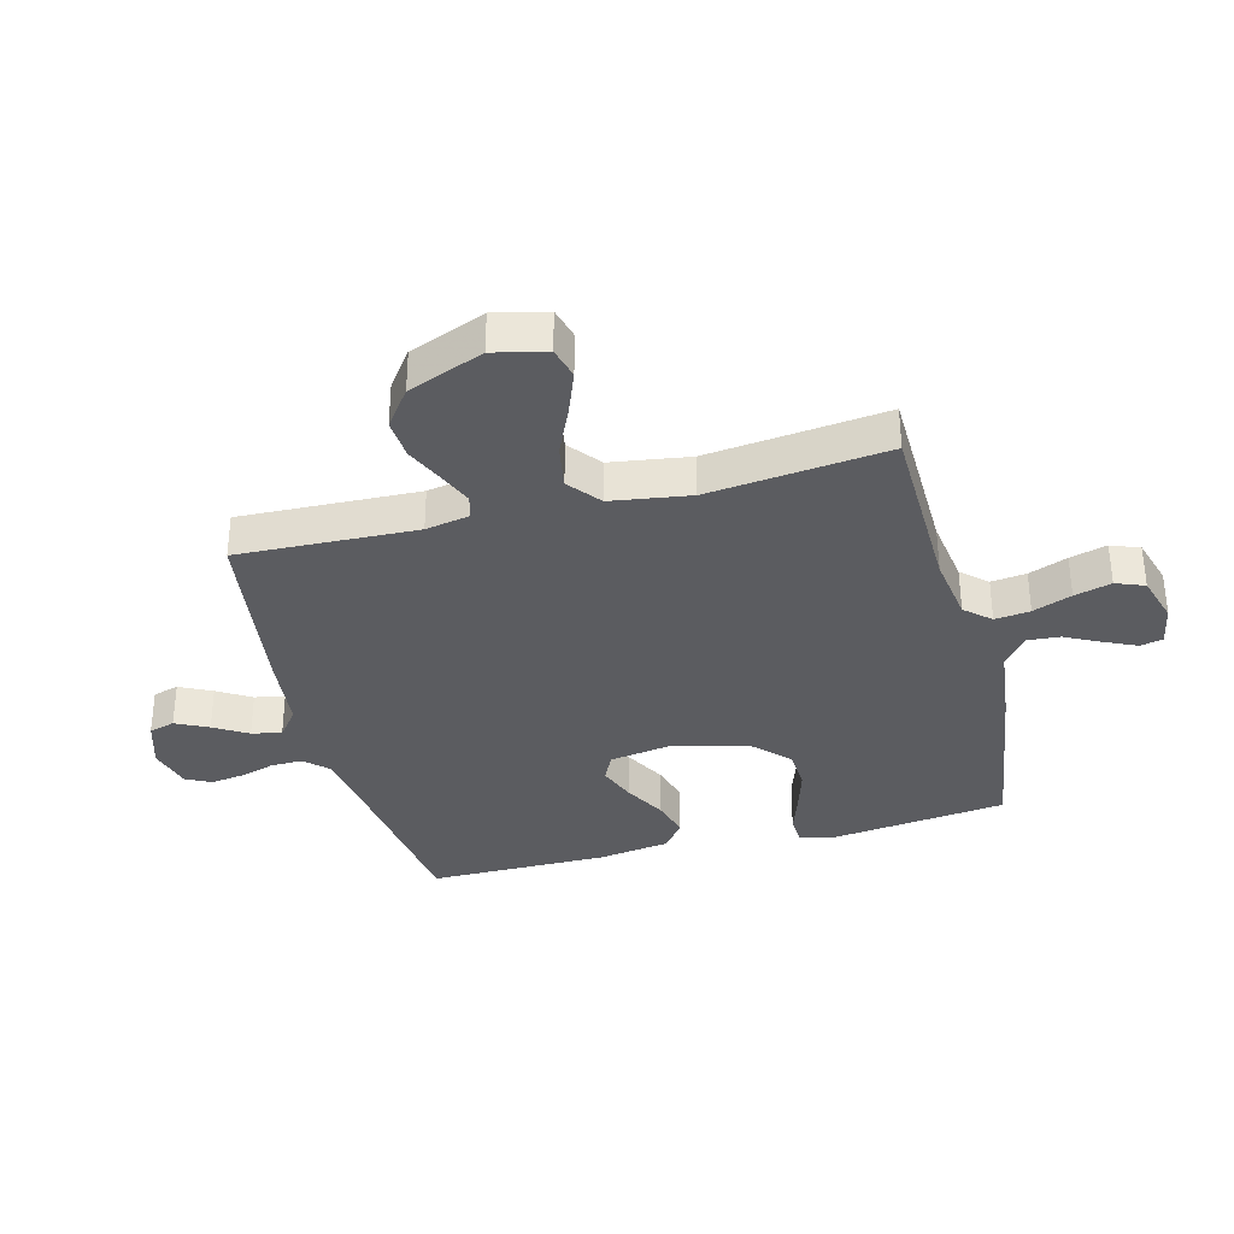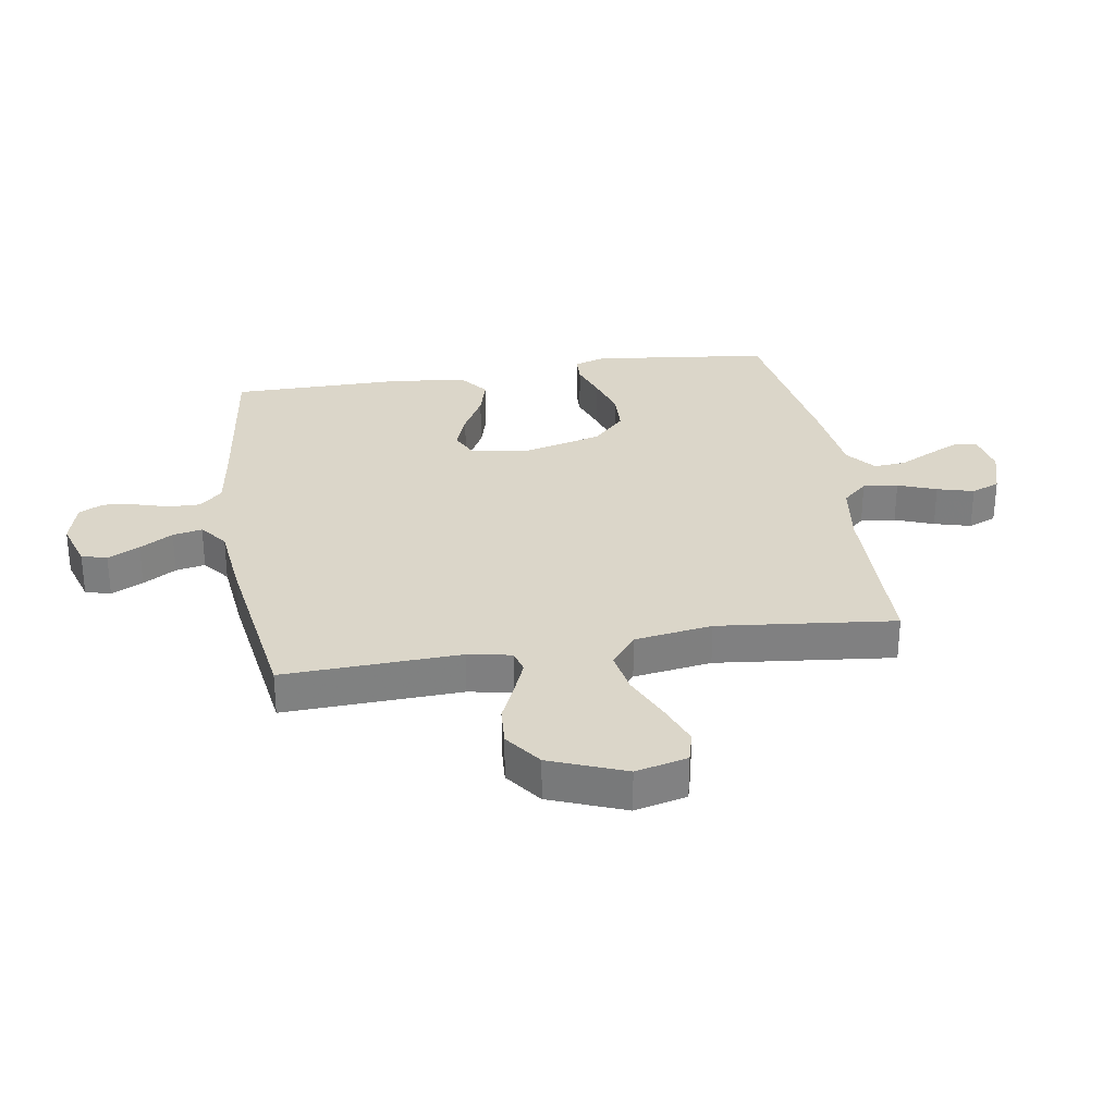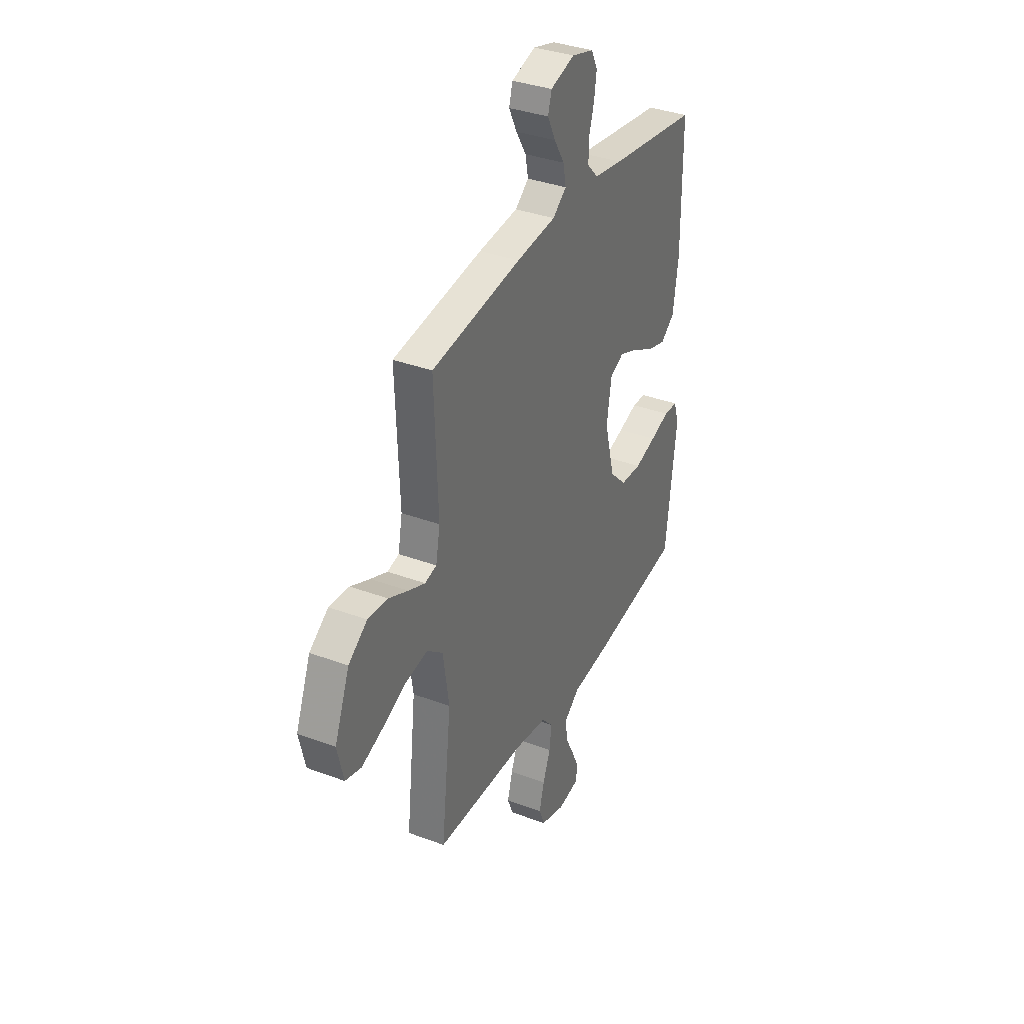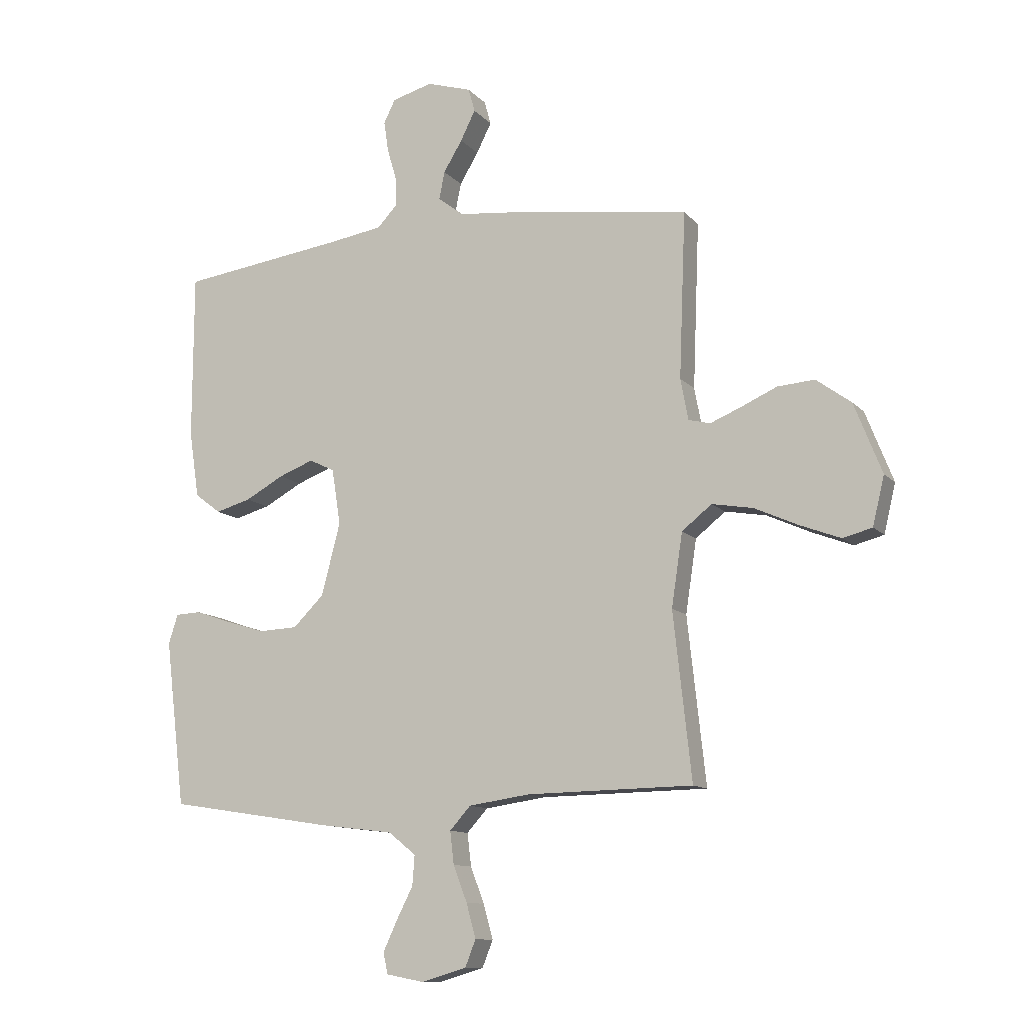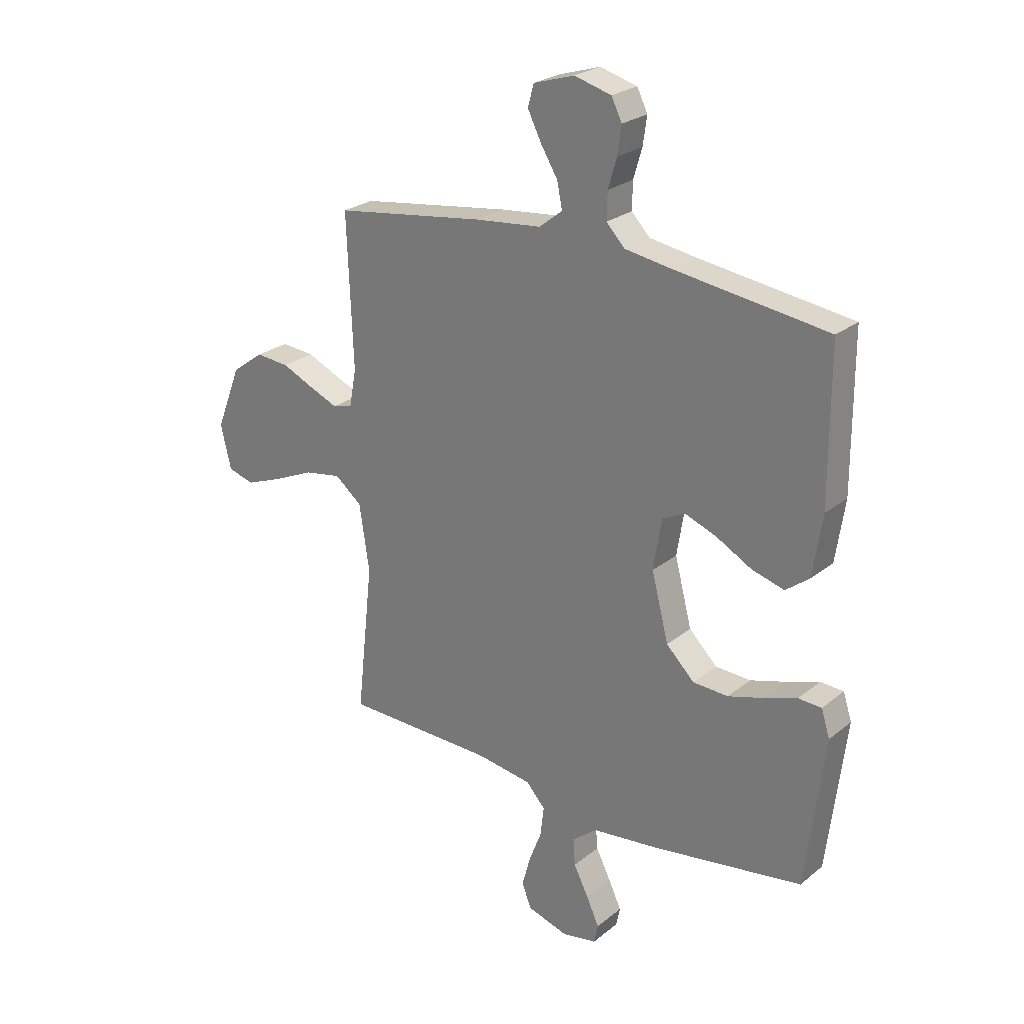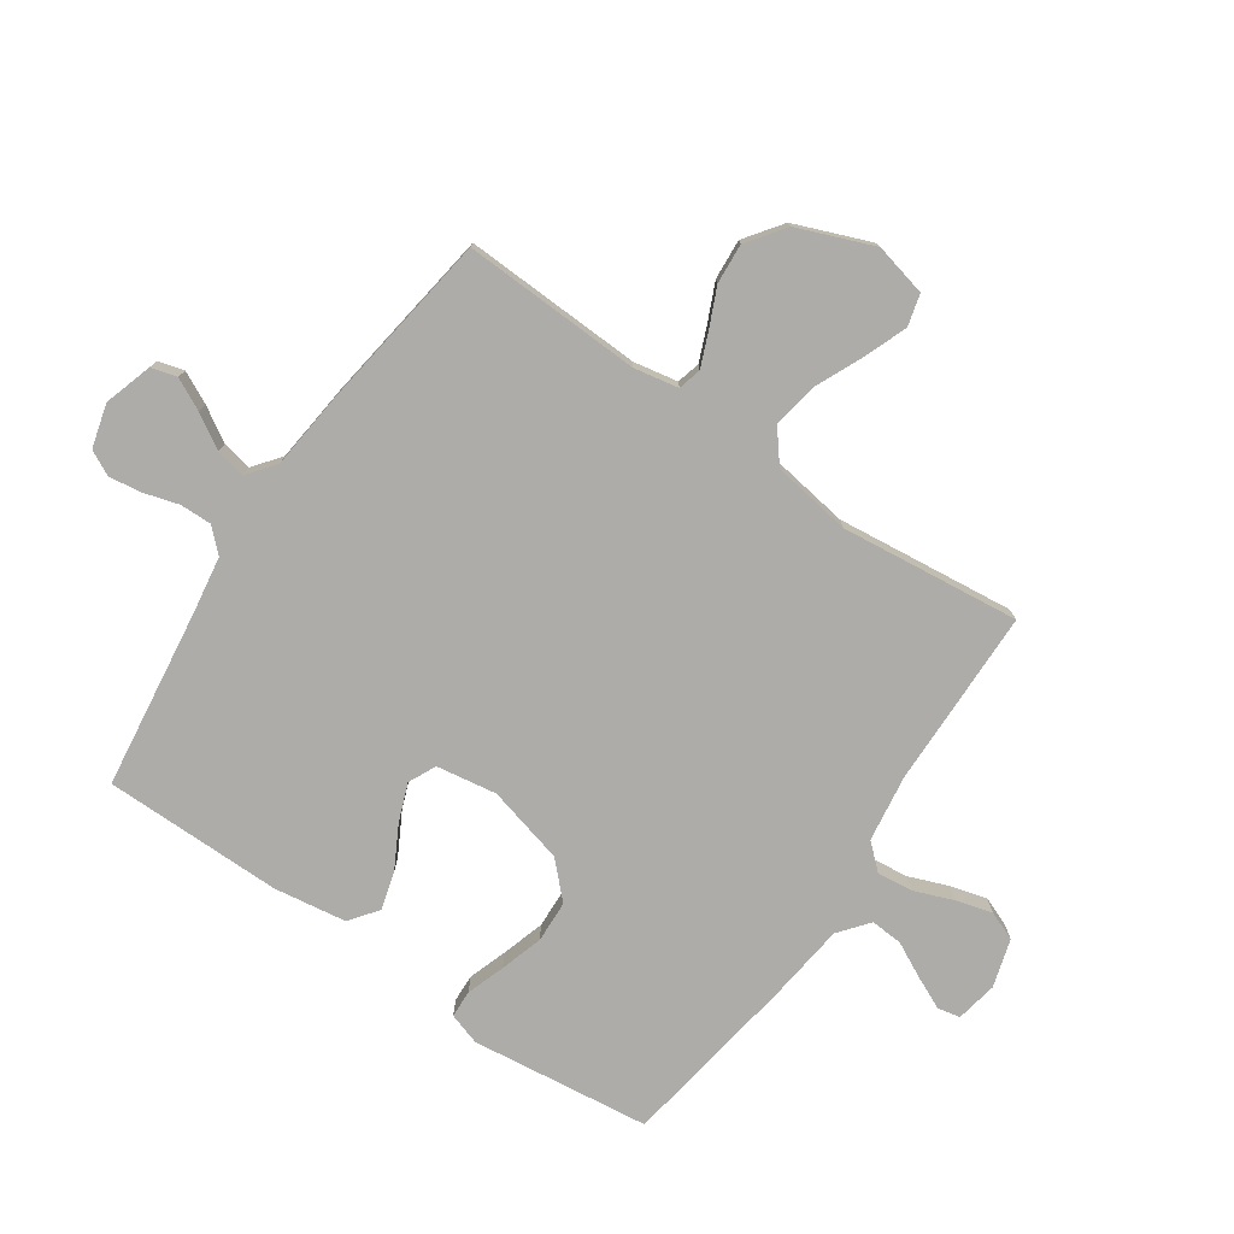
<metadata>
{"format":"obj","ext":"obj","renderer":"f3d","projection":"perspective","resolution":1024,"background":"white","views":[{"elev":-34.7,"azim":104.7,"up":"+Y"},{"elev":30.1,"azim":80.8,"up":"+Y"},{"elev":35.4,"azim":116.4,"up":"+Z"},{"elev":-11.4,"azim":24.4,"up":"+Z"},{"elev":25.1,"azim":-141.9,"up":"+Z"},{"elev":-77.0,"azim":55.6,"up":"+Y"}]}
</metadata>
<code>
v 0.5 0.07 0.5
v 0.488 0.07 0.2
v 0.502 0.07 0.126
v 0.541 0.07 0.116
v 0.597 0.07 0.139
v 0.662 0.07 0.168
v 0.729 0.07 0.173
v 0.792 0.07 0.127
v 0.842 0.07 0
v 0.821 0.07 -0.088
v 0.768 0.07 -0.102
v 0.695 0.07 -0.074
v 0.615 0.07 -0.038
v 0.541 0.07 -0.025
v 0.487 0.07 -0.068
v 0.467 0.07 -0.2
v 0.5 0.07 -0.5
v 0.2 0.07 -0.505
v 0.089 0.07 -0.521
v 0.051 0.07 -0.563
v 0.058 0.07 -0.622
v 0.083 0.07 -0.687
v 0.1 0.07 -0.749
v 0.081 0.07 -0.797
v 0 0.07 -0.821
v -0.069 0.07 -0.808
v -0.077 0.07 -0.77
v -0.052 0.07 -0.716
v -0.022 0.07 -0.657
v -0.018 0.07 -0.603
v -0.068 0.07 -0.563
v -0.2 0.07 -0.547
v -0.5 0.07 -0.5
v -0.536 0.07 -0.2
v -0.519 0.07 -0.147
v -0.473 0.07 -0.145
v -0.409 0.07 -0.167
v -0.337 0.07 -0.189
v -0.267 0.07 -0.186
v -0.211 0.07 -0.131
v -0.177 0.07 0
v -0.193 0.07 0.101
v -0.239 0.07 0.123
v -0.302 0.07 0.099
v -0.372 0.07 0.061
v -0.436 0.07 0.043
v -0.483 0.07 0.079
v -0.501 0.07 0.2
v -0.5 0.07 0.5
v -0.2 0.07 0.54
v -0.104 0.07 0.555
v -0.068 0.07 0.593
v -0.069 0.07 0.646
v -0.086 0.07 0.704
v -0.094 0.07 0.759
v -0.073 0.07 0.801
v 0 0.07 0.821
v 0.081 0.07 0.796
v 0.093 0.07 0.753
v 0.066 0.07 0.699
v 0.032 0.07 0.643
v 0.022 0.07 0.593
v 0.068 0.07 0.557
v 0.2 0.07 0.543
v 0.5 0 0.5
v 0.488 0 0.2
v 0.502 0 0.126
v 0.541 0 0.116
v 0.597 0 0.139
v 0.662 0 0.168
v 0.729 0 0.173
v 0.792 0 0.127
v 0.842 0 0
v 0.821 0 -0.088
v 0.768 0 -0.102
v 0.695 0 -0.074
v 0.615 0 -0.038
v 0.541 0 -0.025
v 0.487 0 -0.068
v 0.467 0 -0.2
v 0.5 0 -0.5
v 0.2 0 -0.505
v 0.089 0 -0.521
v 0.051 0 -0.563
v 0.058 0 -0.622
v 0.083 0 -0.687
v 0.1 0 -0.749
v 0.081 0 -0.797
v 0 0 -0.821
v -0.069 0 -0.808
v -0.077 0 -0.77
v -0.052 0 -0.716
v -0.022 0 -0.657
v -0.018 0 -0.603
v -0.068 0 -0.563
v -0.2 0 -0.547
v -0.5 0 -0.5
v -0.536 0 -0.2
v -0.519 0 -0.147
v -0.473 0 -0.145
v -0.409 0 -0.167
v -0.337 0 -0.189
v -0.267 0 -0.186
v -0.211 0 -0.131
v -0.177 0 0
v -0.193 0 0.101
v -0.239 0 0.123
v -0.302 0 0.099
v -0.372 0 0.061
v -0.436 0 0.043
v -0.483 0 0.079
v -0.501 0 0.2
v -0.5 0 0.5
v -0.2 0 0.54
v -0.104 0 0.555
v -0.068 0 0.593
v -0.069 0 0.646
v -0.086 0 0.704
v -0.094 0 0.759
v -0.073 0 0.801
v 0 0 0.821
v 0.081 0 0.796
v 0.093 0 0.753
v 0.066 0 0.699
v 0.032 0 0.643
v 0.022 0 0.593
v 0.068 0 0.557
v 0.2 0 0.543
f 63 64 1 2
f 62 63 2 3
f 59 60 61
f 58 59 61
f 57 58 61
f 56 57 61
f 55 56 61
f 54 55 61
f 53 54 61
f 52 53 61 62
f 51 52 62 3
f 48 49 50
f 47 48 50
f 46 47 50
f 45 46 50
f 44 45 50
f 43 44 50 51
f 42 43 51 3
f 35 36 37
f 34 35 37
f 33 34 37
f 32 33 37
f 31 32 37
f 30 31 37 38
f 27 28 29
f 26 27 29
f 25 26 29
f 24 25 29
f 23 24 29
f 22 23 29
f 21 22 29
f 20 21 29 30
f 30 38 39
f 20 30 39
f 19 20 39
f 16 17 18
f 19 39 40
f 18 19 40
f 16 18 40
f 15 16 40
f 11 12 13
f 10 11 13
f 9 10 13
f 8 9 13
f 7 8 13
f 6 7 13
f 5 6 13
f 4 5 13 14
f 4 14 15
f 3 4 15
f 42 3 15
f 41 42 15
f 15 40 41
f 66 65 128 127
f 67 66 127 126
f 125 124 123
f 125 123 122
f 125 122 121
f 125 121 120
f 125 120 119
f 125 119 118
f 125 118 117
f 126 125 117 116
f 67 126 116 115
f 114 113 112
f 114 112 111
f 114 111 110
f 114 110 109
f 114 109 108
f 115 114 108 107
f 67 115 107 106
f 101 100 99
f 101 99 98
f 101 98 97
f 101 97 96
f 101 96 95
f 102 101 95 94
f 93 92 91
f 93 91 90
f 93 90 89
f 93 89 88
f 93 88 87
f 93 87 86
f 93 86 85
f 94 93 85 84
f 103 102 94
f 103 94 84
f 103 84 83
f 82 81 80
f 104 103 83
f 104 83 82
f 104 82 80
f 104 80 79
f 77 76 75
f 77 75 74
f 77 74 73
f 77 73 72
f 77 72 71
f 77 71 70
f 77 70 69
f 78 77 69 68
f 79 78 68
f 79 68 67
f 79 67 106
f 79 106 105
f 105 104 79
f 1 65 66 2
f 2 66 67 3
f 3 67 68 4
f 4 68 69 5
f 5 69 70 6
f 6 70 71 7
f 7 71 72 8
f 8 72 73 9
f 9 73 74 10
f 10 74 75 11
f 11 75 76 12
f 12 76 77 13
f 13 77 78 14
f 14 78 79 15
f 15 79 80 16
f 16 80 81 17
f 17 81 82 18
f 18 82 83 19
f 19 83 84 20
f 20 84 85 21
f 21 85 86 22
f 22 86 87 23
f 23 87 88 24
f 24 88 89 25
f 25 89 90 26
f 26 90 91 27
f 27 91 92 28
f 28 92 93 29
f 29 93 94 30
f 30 94 95 31
f 31 95 96 32
f 32 96 97 33
f 33 97 98 34
f 34 98 99 35
f 35 99 100 36
f 36 100 101 37
f 37 101 102 38
f 38 102 103 39
f 39 103 104 40
f 40 104 105 41
f 41 105 106 42
f 42 106 107 43
f 43 107 108 44
f 44 108 109 45
f 45 109 110 46
f 46 110 111 47
f 47 111 112 48
f 48 112 113 49
f 49 113 114 50
f 50 114 115 51
f 51 115 116 52
f 52 116 117 53
f 53 117 118 54
f 54 118 119 55
f 55 119 120 56
f 56 120 121 57
f 57 121 122 58
f 58 122 123 59
f 59 123 124 60
f 60 124 125 61
f 61 125 126 62
f 62 126 127 63
f 63 127 128 64
f 64 128 65 1

</code>
